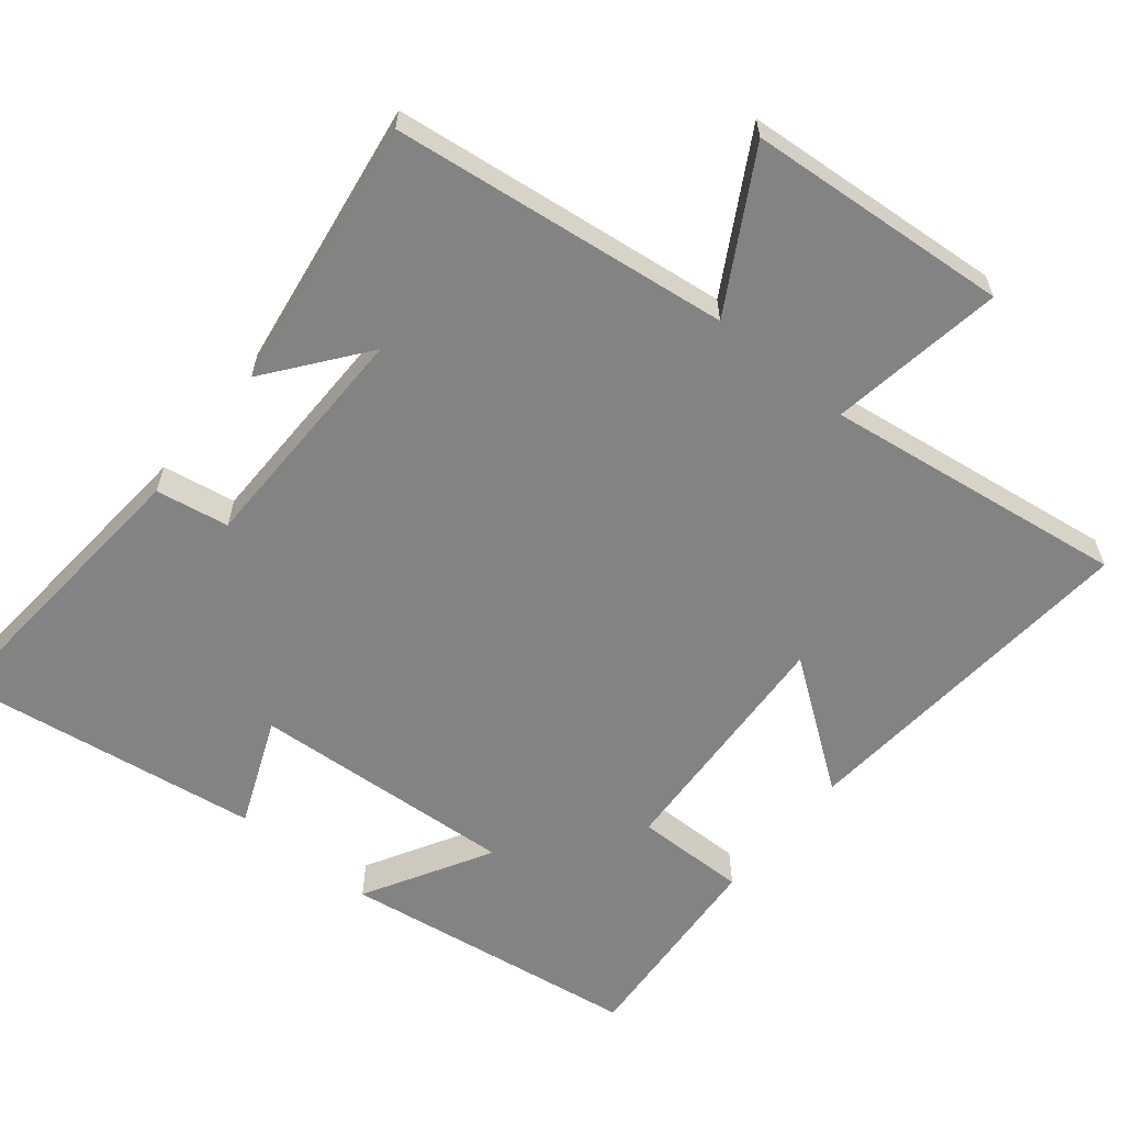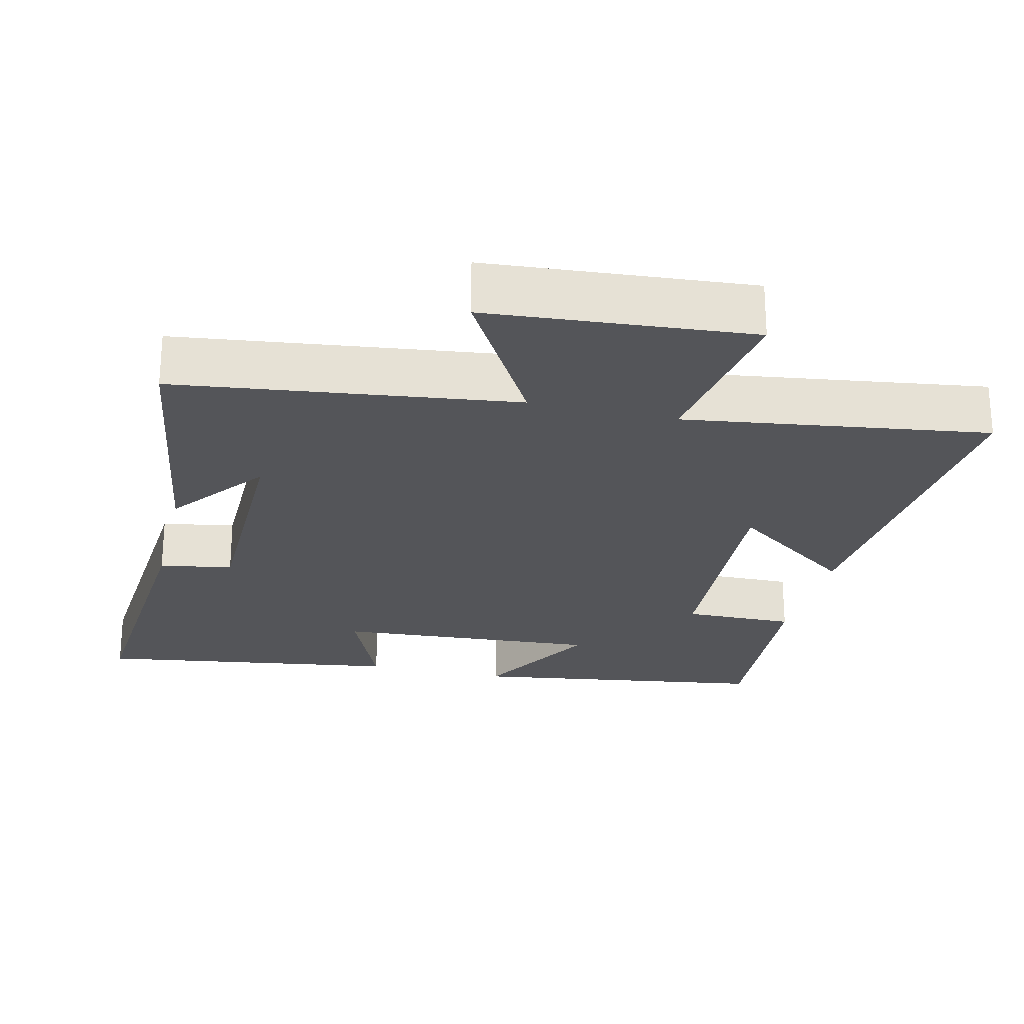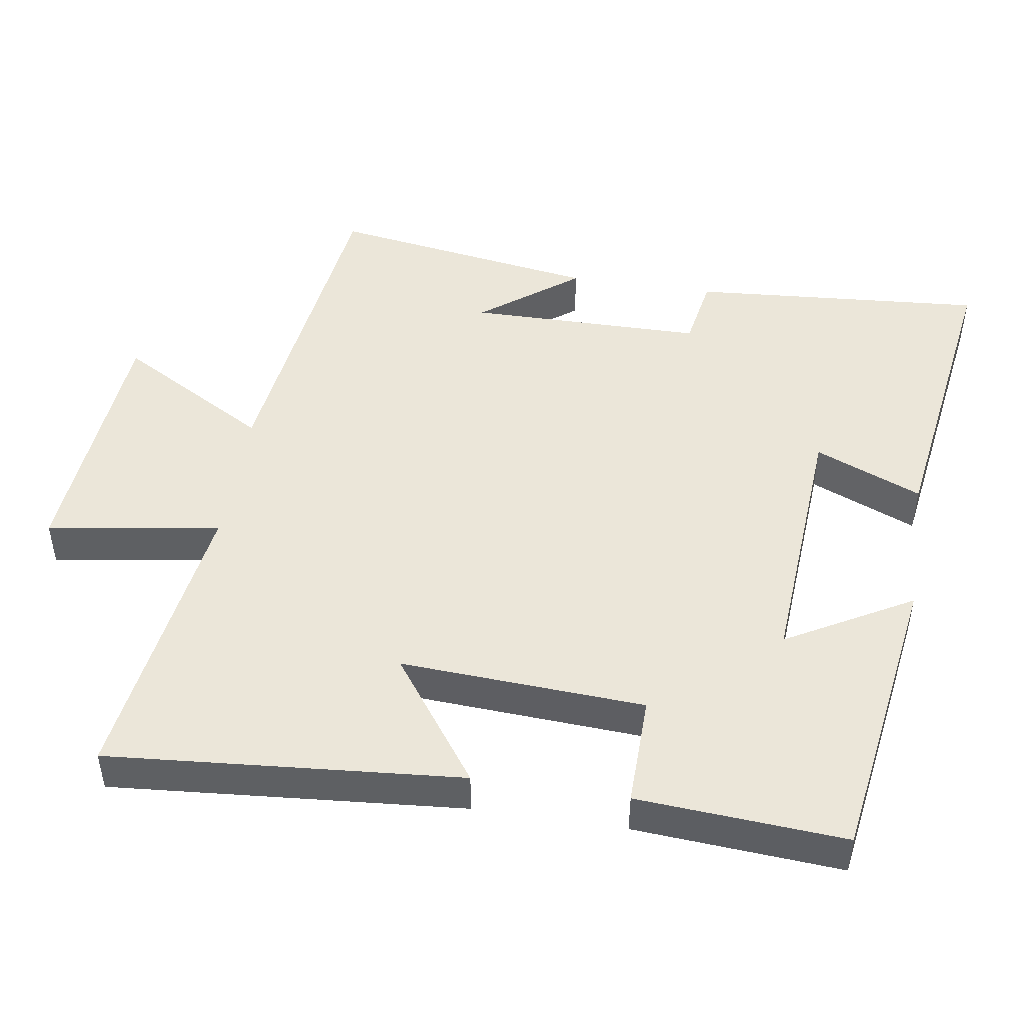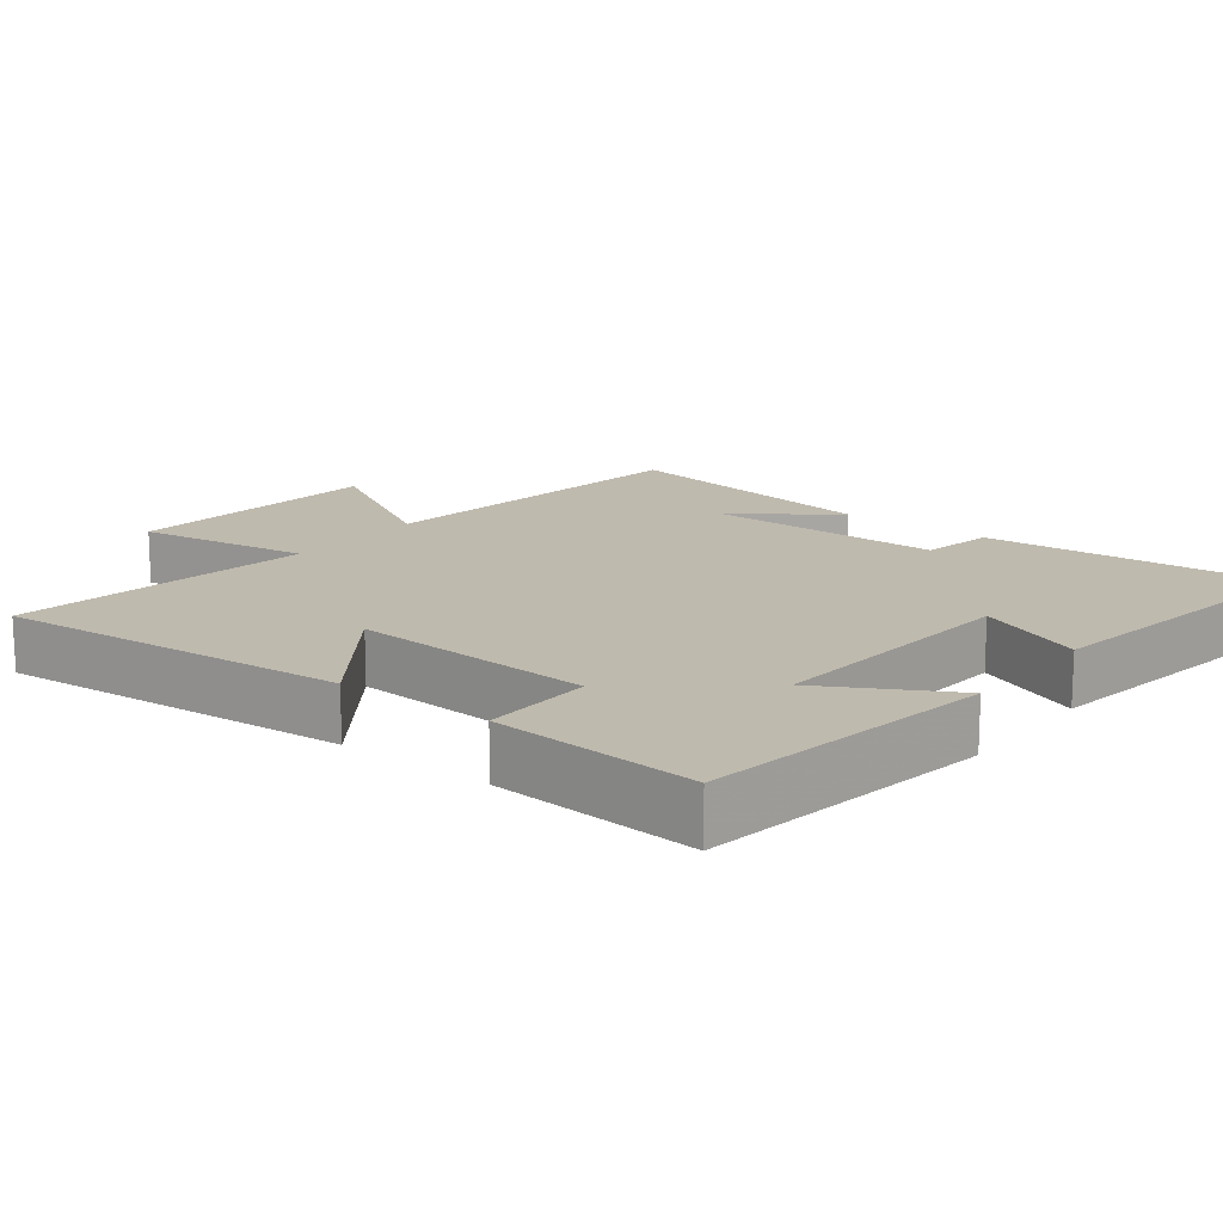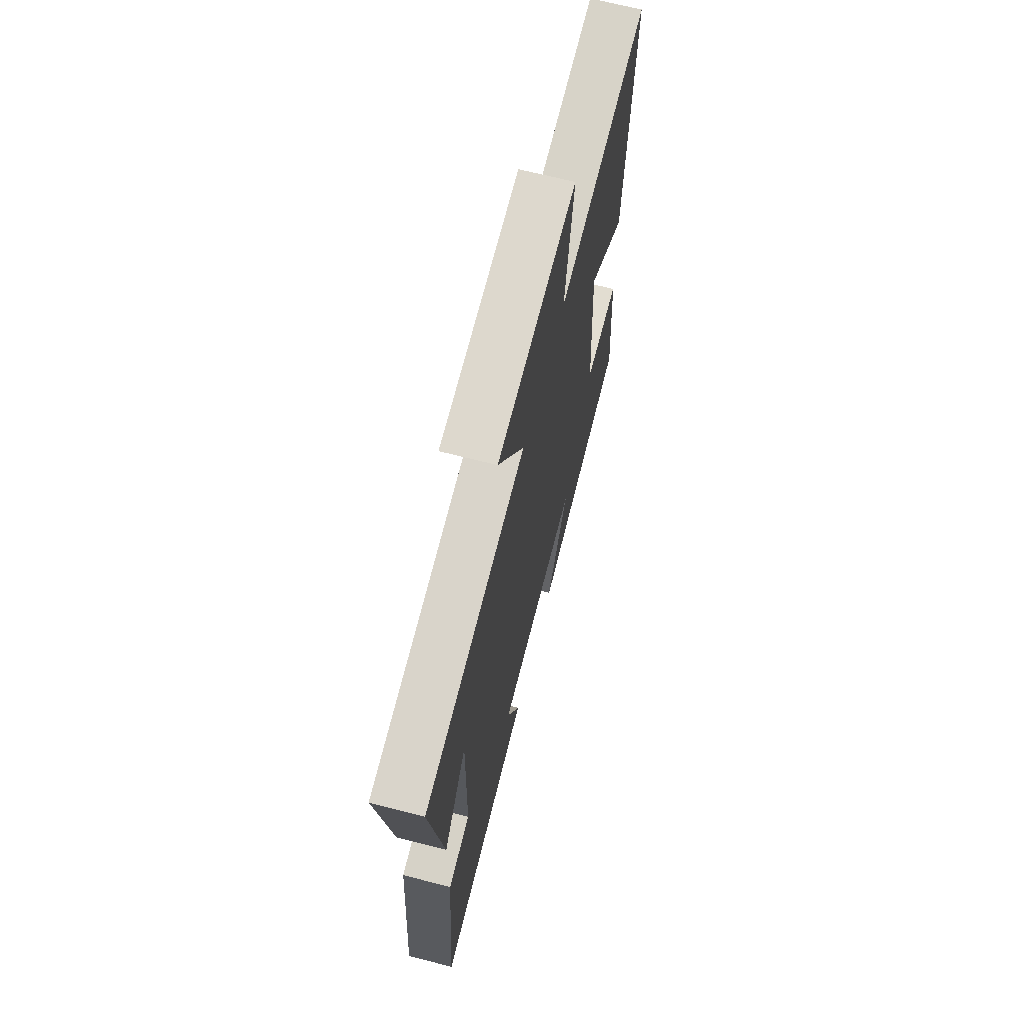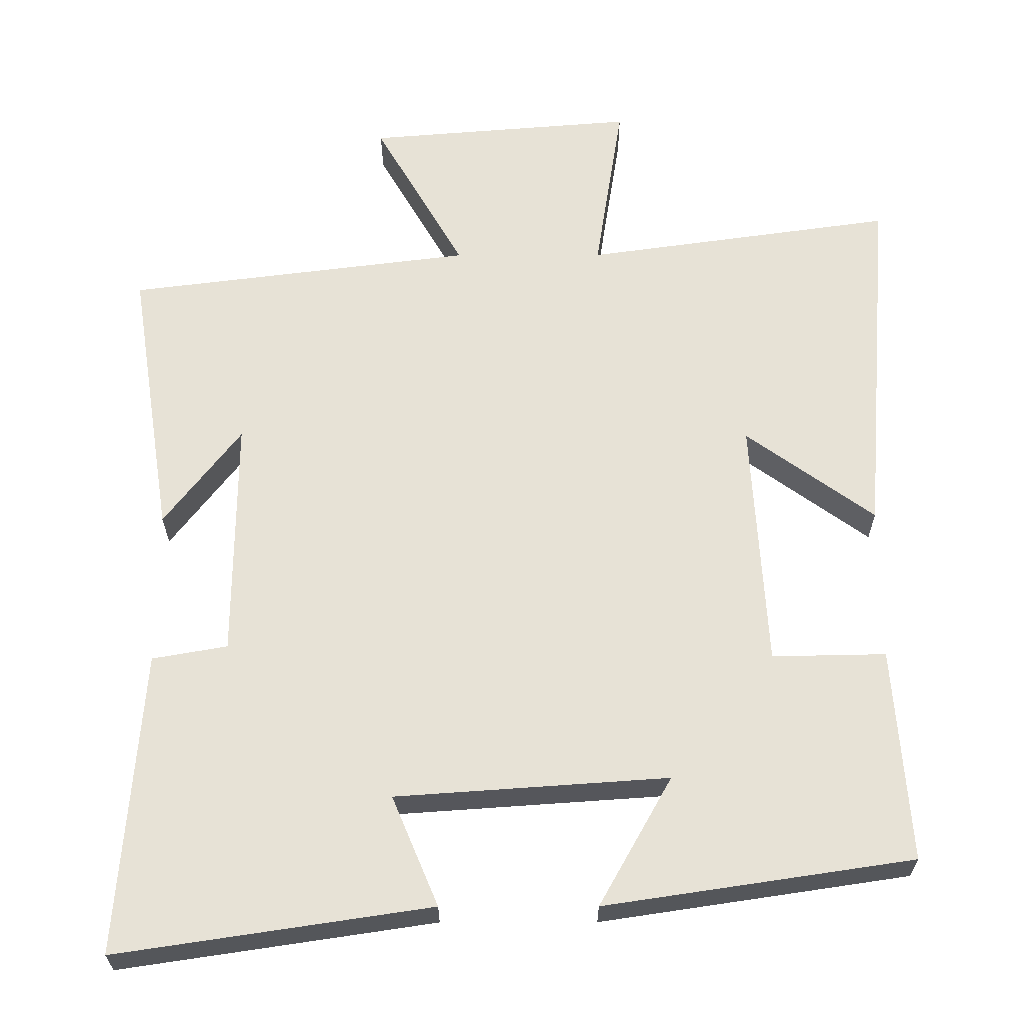
<metadata>
{"format":"obj","ext":"obj","renderer":"f3d","projection":"perspective","resolution":1024,"background":"white","views":[{"elev":-61.1,"azim":-39.4,"up":"+Y"},{"elev":-24.7,"azim":-13.5,"up":"+Y"},{"elev":47.4,"azim":98.8,"up":"+Y"},{"elev":15.6,"azim":127.9,"up":"+Y"},{"elev":67.3,"azim":-75.5,"up":"+Z"},{"elev":-26.8,"azim":0.2,"up":"+Z"}]}
</metadata>
<code>
v -0.559 0.07 0.44
v -0.088 0.07 0.5
v -0.21 0.07 0.713
v 0.156 0.07 0.743
v 0.118 0.07 0.5
v 0.54 0.07 0.56
v 0.5 0.07 0.066
v 0.325 0.07 0.193
v 0.345 0.07 -0.149
v 0.5 0.07 -0.146
v 0.521 0.07 -0.437
v 0.103 0.07 -0.5
v 0.202 0.07 -0.324
v -0.168 0.07 -0.35
v -0.105 0.07 -0.5
v -0.531 0.07 -0.564
v -0.5 0.07 -0.151
v -0.398 0.07 -0.133
v -0.396 0.07 0.197
v -0.5 0.07 0.061
v -0.559 0 0.44
v -0.088 0 0.5
v -0.21 0 0.713
v 0.156 0 0.743
v 0.118 0 0.5
v 0.54 0 0.56
v 0.5 0 0.066
v 0.325 0 0.193
v 0.345 0 -0.149
v 0.5 0 -0.146
v 0.521 0 -0.437
v 0.103 0 -0.5
v 0.202 0 -0.324
v -0.168 0 -0.35
v -0.105 0 -0.5
v -0.531 0 -0.564
v -0.5 0 -0.151
v -0.398 0 -0.133
v -0.396 0 0.197
v -0.5 0 0.061
f 19 20 1
f 16 17 18
f 15 16 18
f 14 15 18
f 13 14 18 19
f 11 12 13
f 10 11 13
f 9 10 13
f 19 1 2
f 13 19 2
f 9 13 2
f 8 9 2
f 5 6 7 8
f 2 3 4 5
f 2 5 8
f 21 40 39
f 38 37 36
f 38 36 35
f 38 35 34
f 39 38 34 33
f 33 32 31
f 33 31 30
f 33 30 29
f 22 21 39
f 22 39 33
f 22 33 29
f 22 29 28
f 28 27 26 25
f 25 24 23 22
f 28 25 22
f 1 21 22 2
f 2 22 23 3
f 3 23 24 4
f 4 24 25 5
f 5 25 26 6
f 6 26 27 7
f 7 27 28 8
f 8 28 29 9
f 9 29 30 10
f 10 30 31 11
f 11 31 32 12
f 12 32 33 13
f 13 33 34 14
f 14 34 35 15
f 15 35 36 16
f 16 36 37 17
f 17 37 38 18
f 18 38 39 19
f 19 39 40 20
f 20 40 21 1

</code>
